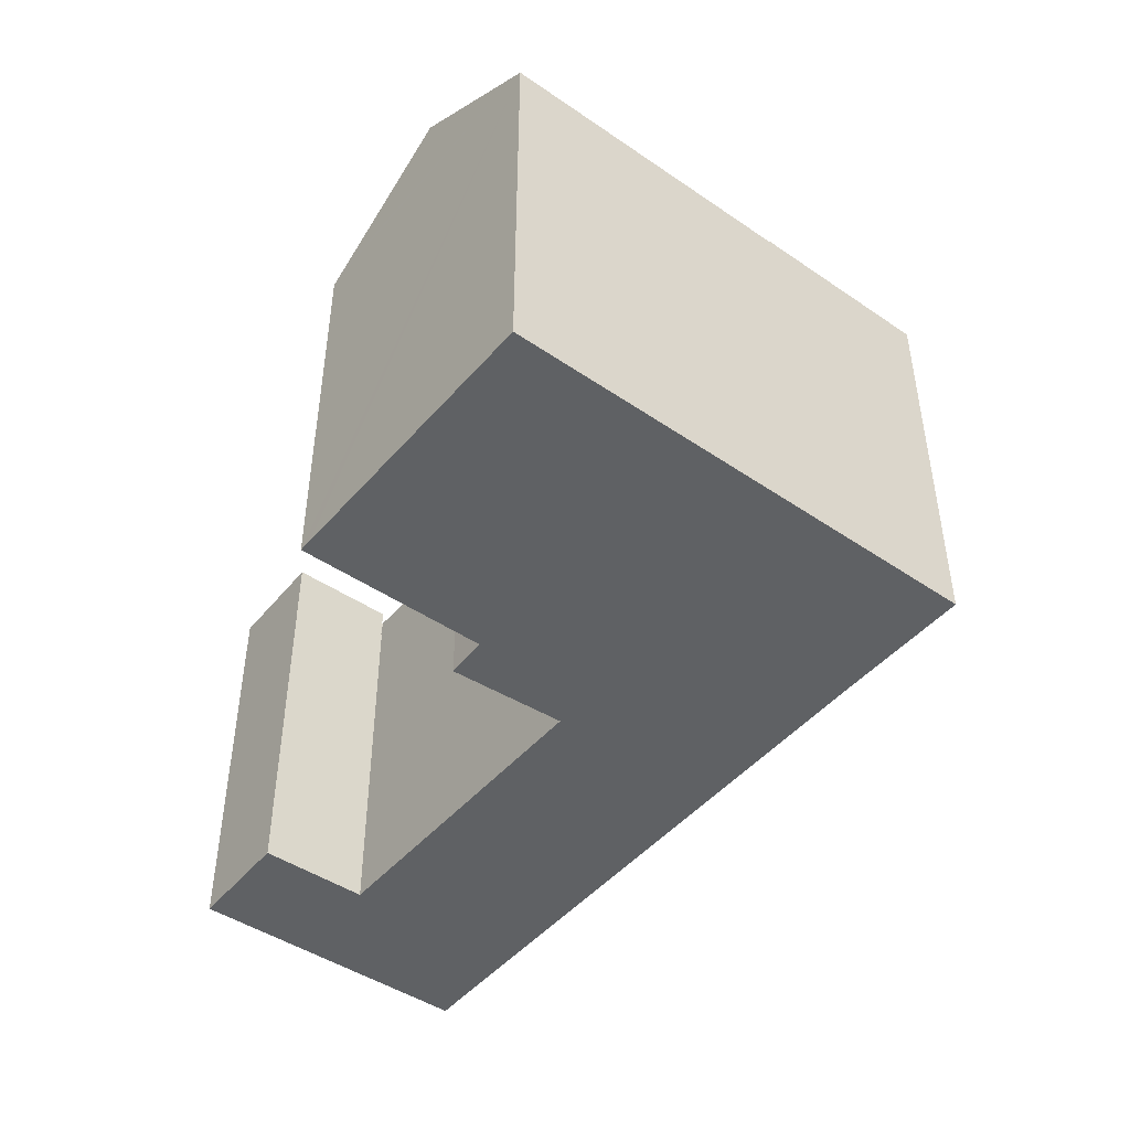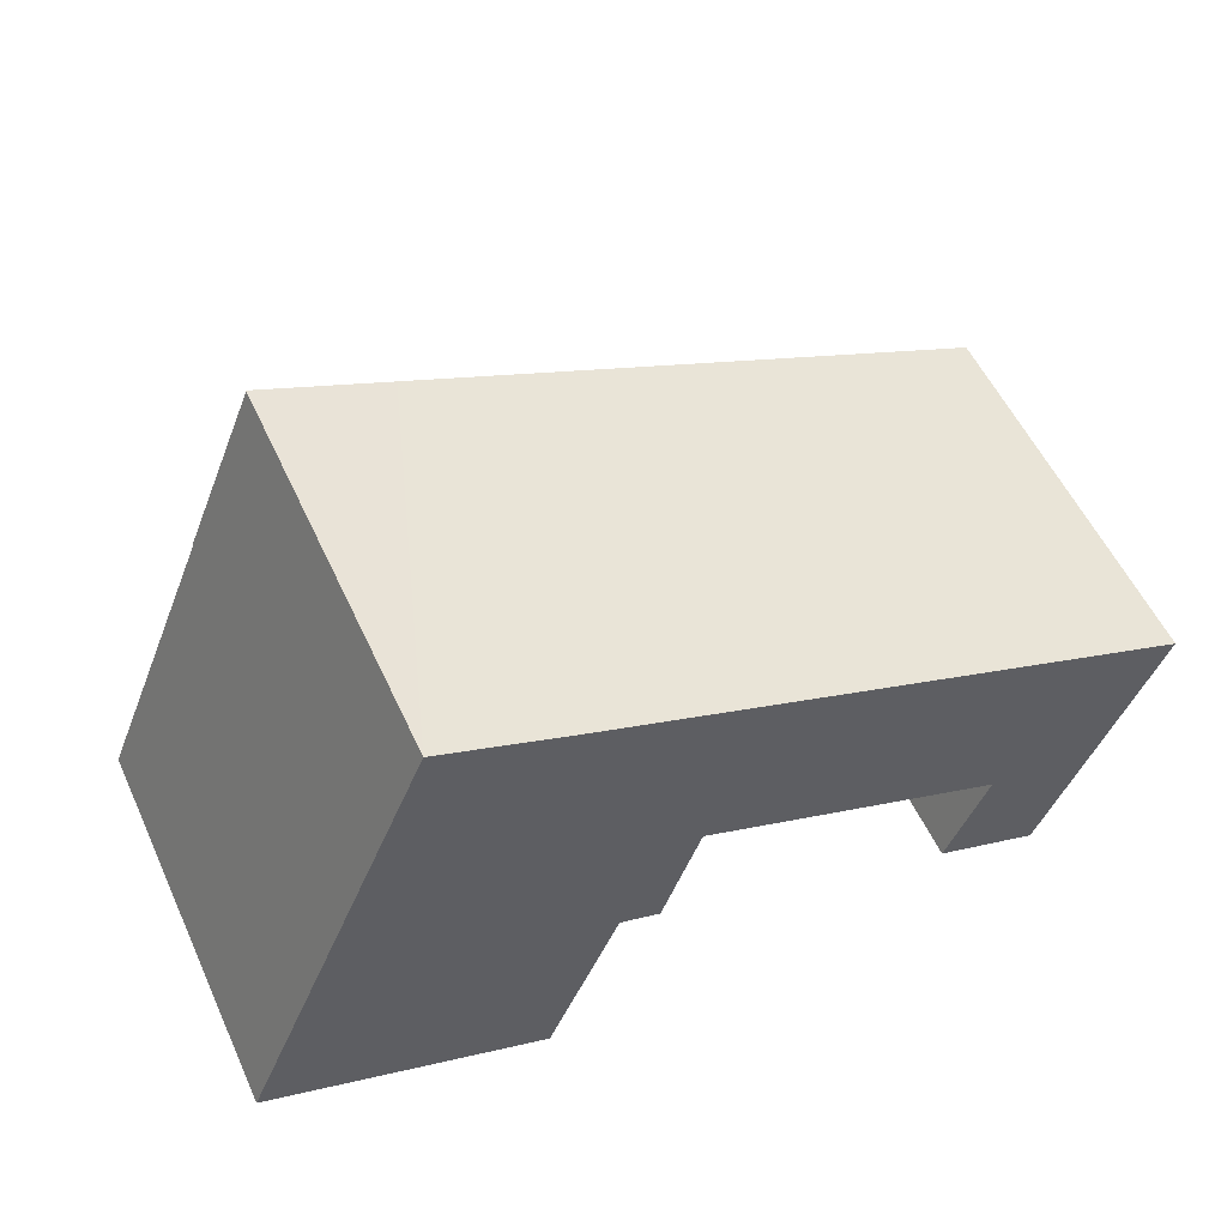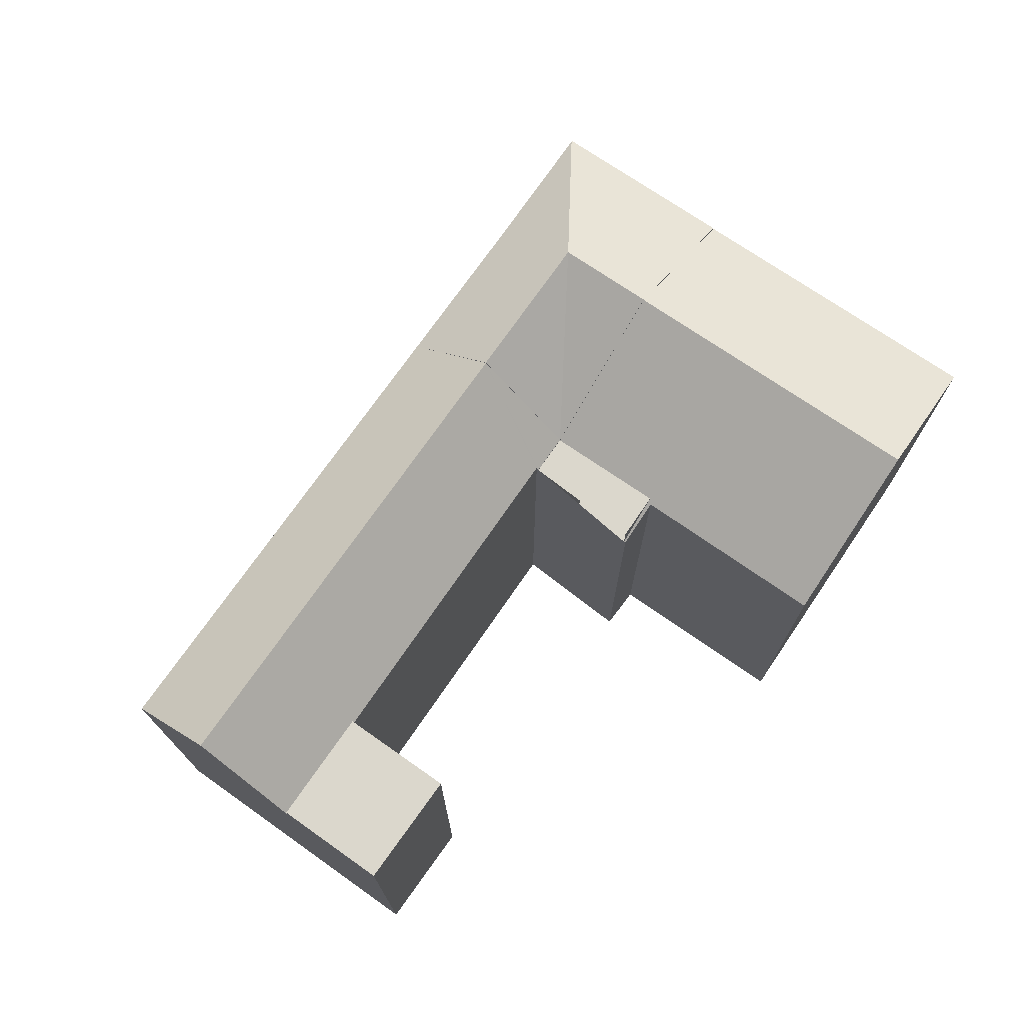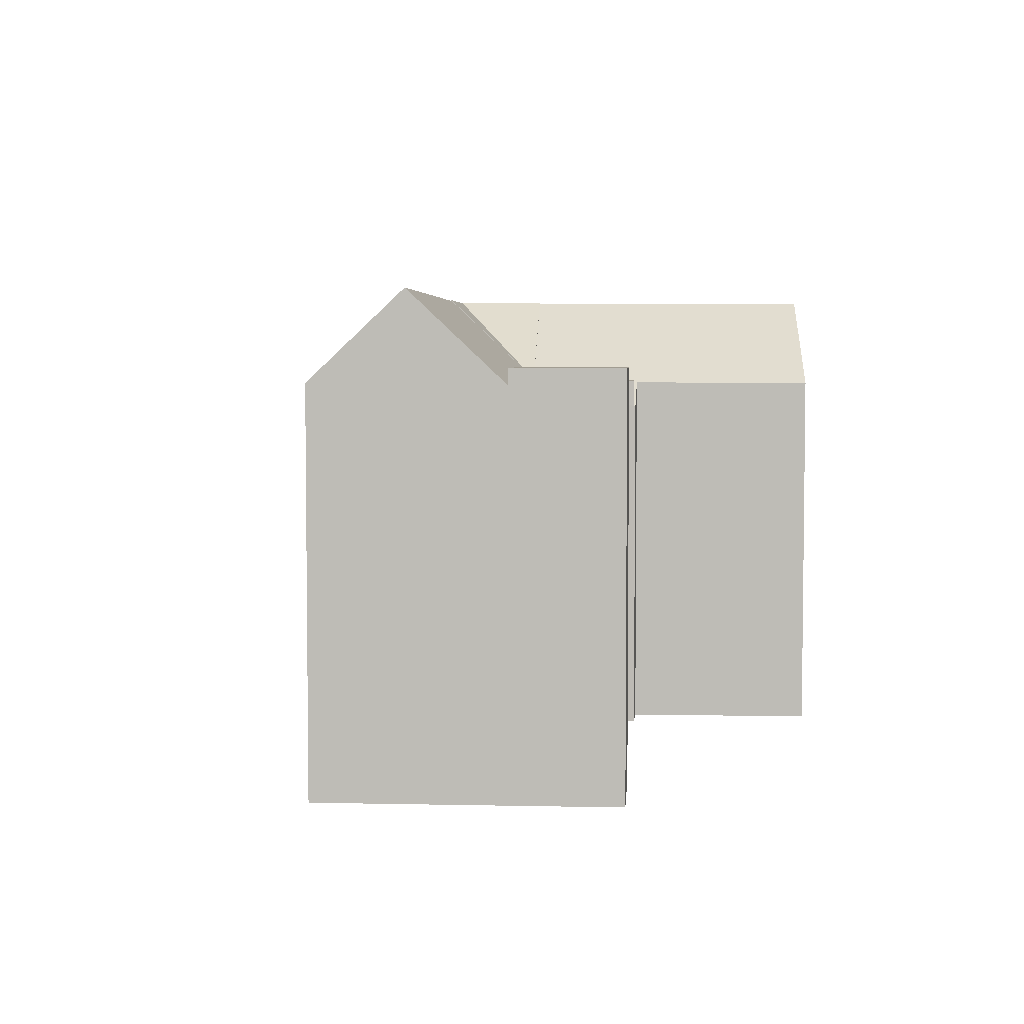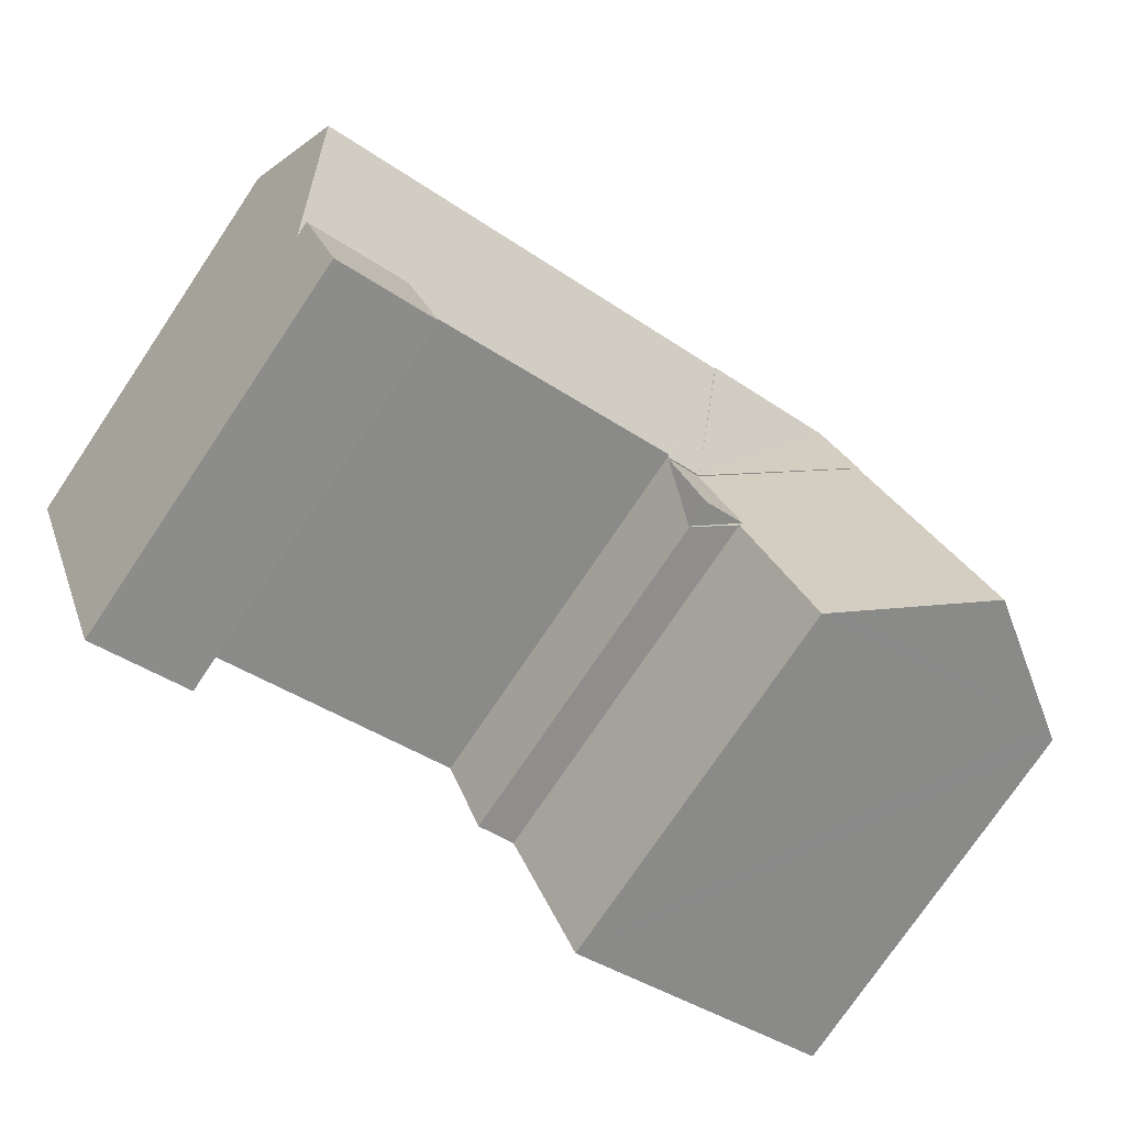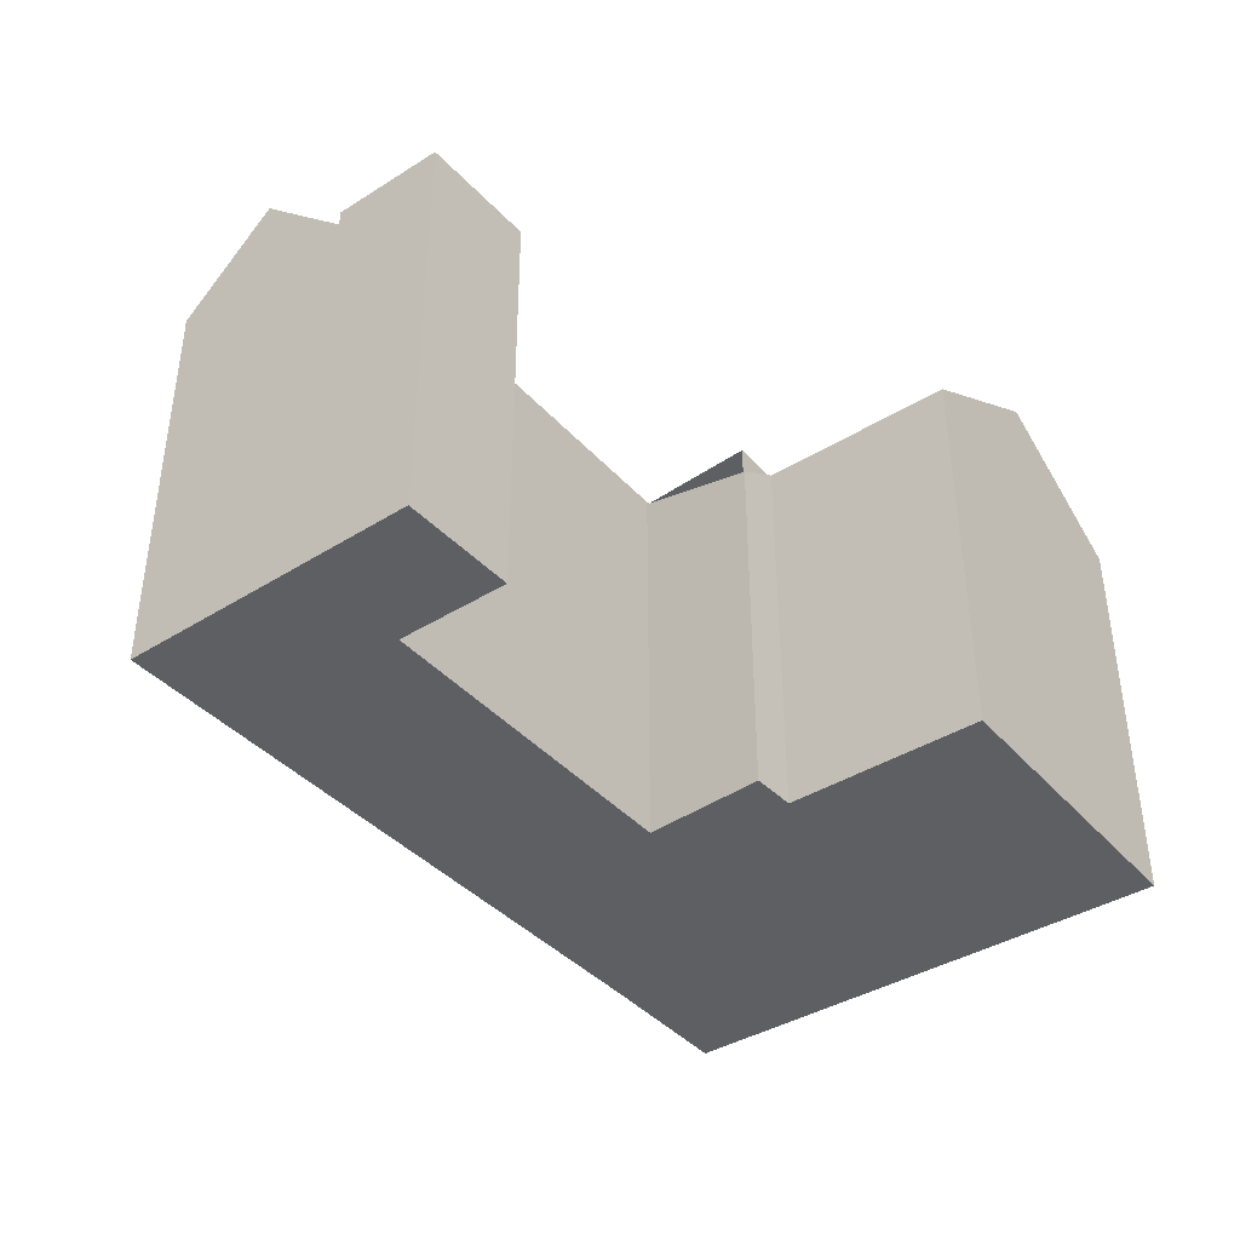
<metadata>
{"format":"obj","ext":"obj","renderer":"f3d","projection":"perspective","resolution":1024,"background":"white","views":[{"elev":-46.4,"azim":-105.5,"up":"+Y"},{"elev":55.4,"azim":-24.6,"up":"+Z"},{"elev":73.4,"azim":147.0,"up":"+Y"},{"elev":4.5,"azim":115.6,"up":"+Y"},{"elev":-76.9,"azim":145.9,"up":"+Z"},{"elev":-39.9,"azim":149.6,"up":"+Y"}]}
</metadata>
<code>
v  20.21 22.47 12.14
v  42.75 18.63 7.34
v  41.24 22.47 3.556
v  42.84 18.37 7.588
v  21.86 18.43 16.1
v  20.27 18.28 7.321
v  18.5 18.28 8.04
v  20.3 18.38 7.422
v  34.72 18.31 1.454
v  39.6 18.28 -0.568
v  34.71 18.28 1.427
v  21.86 -9.857e-16 16.1
v  20.21 -7.433e-16 12.14
v  18.5 -4.923e-16 8.04
v  42.84 -4.646e-16 7.588
v  39.6 3.478e-17 -0.568
v  42.75 -4.494e-16 7.34
v  41.24 -2.177e-16 3.556
v  20.3 -4.545e-16 7.422
v  20.27 -4.483e-16 7.321
v  34.71 -8.738e-17 1.427
v  34.72 -8.903e-17 1.454
v  8.97 18.38 21.41
v  5.544 18.34 13.33
v  8.915 18.34 21.44
v  13.68 22.52 14.8
v  11.98 22.52 10.7
v  15.09 18.44 18.84
v  20.21 22.52 12.14
v  5.544 -8.162e-16 13.33
v  11.98 -6.554e-16 10.7
v  8.915 -1.313e-15 21.44
v  15.09 -1.154e-15 18.84
v  8.97 -1.311e-15 21.41
v  0.537 18.63 -0.226
v  9.938 22.48 5.799
v  6.406 22.48 -2.694
v  0 18.28 1.119e-15
v  3.532 18.28 8.493
v  11.98 22.48 10.7
v  5.544 18.28 13.33
v  18.46 16.87 2.13
v  16.55 18.1 2.825
v  18.48 16.88 2.205
v  18.5 18.22 8.04
v  16.44 18.22 3.066
v  12.9 18.22 -5.427
v  13.15 18.06 -5.531
v  12.53 18.46 -5.271
v  20.27 18.22 7.321
v  18.48 18.22 2.205
v  18.46 -1.304e-16 2.13
v  18.48 -1.35e-16 2.205
v  16.55 -1.73e-16 2.825
v  13.15 3.387e-16 -5.531
v  12.53 3.228e-16 -5.271
v  0.537 1.384e-17 -0.226
v  0 0 0
v  12.9 3.323e-16 -5.427
v  6.406 1.65e-16 -2.694
v  3.532 -5.2e-16 8.493
v  37.71 19.02 -5.306
v  34.71 19.02 1.427
v  39.6 19.02 -0.568
v  32.77 19.02 -3.372
v  32.77 2.065e-16 -3.372
v  37.71 3.249e-16 -5.306
g defaultobject
f 1 2 3
f 2 1 4
f 4 1 5
f 1 6 7
f 6 1 8
f 8 1 3
f 8 3 9
f 9 3 10
f 10 11 9
f 7 5 1
f 5 7 12
f 12 7 13
f 13 7 14
f 12 4 5
f 4 12 15
f 2 10 3
f 10 2 4
f 10 4 15
f 10 15 16
f 16 15 17
f 16 17 18
f 19 6 8
f 6 19 20
f 16 11 10
f 11 16 21
f 9 19 8
f 19 9 22
f 20 7 6
f 7 20 14
f 11 22 9
f 22 11 21
f 20 19 14
f 13 15 12
f 15 13 14
f 15 14 17
f 17 14 18
f 18 14 19
f 18 19 22
f 18 22 16
f 16 22 21
f 23 24 25
f 24 23 26
f 24 26 27
f 28 26 23
f 26 28 5
f 26 5 29
f 26 29 7
f 26 7 27
f 7 24 27
f 24 7 14
f 24 14 30
f 30 14 31
f 30 25 24
f 25 30 32
f 25 28 23
f 28 25 32
f 28 32 5
f 5 32 33
f 5 33 12
f 33 32 34
f 5 7 29
f 7 5 14
f 14 5 13
f 13 5 12
f 31 32 30
f 32 31 33
f 33 31 14
f 33 14 12
f 12 14 13
f 35 36 37
f 36 35 38
f 36 38 39
f 36 39 40
f 40 39 41
f 42 43 44
f 45 36 40
f 36 45 46
f 36 46 37
f 37 46 43
f 43 46 44
f 37 43 47
f 47 43 48
f 37 47 49
f 50 46 45
f 46 50 51
f 46 51 44
f 20 44 50
f 44 20 42
f 42 20 52
f 52 20 53
f 54 48 43
f 48 54 55
f 42 54 43
f 54 42 52
f 49 35 37
f 35 49 47
f 35 47 48
f 35 48 55
f 35 55 38
f 38 55 56
f 38 56 57
f 38 57 58
f 56 55 59
f 57 56 60
f 58 39 38
f 39 58 41
f 41 58 30
f 30 58 61
f 30 40 41
f 40 30 45
f 45 30 50
f 50 30 14
f 50 14 20
f 14 30 31
f 53 54 52
f 54 53 20
f 54 20 60
f 60 20 57
f 57 20 14
f 57 14 31
f 57 31 58
f 58 31 61
f 61 31 30
f 54 59 55
f 59 54 56
f 56 54 60
f 62 63 64
f 63 62 65
f 66 63 65
f 63 66 21
f 21 64 63
f 64 21 16
f 16 62 64
f 62 16 67
f 67 65 62
f 65 67 66
f 67 21 66
f 21 67 16

</code>
